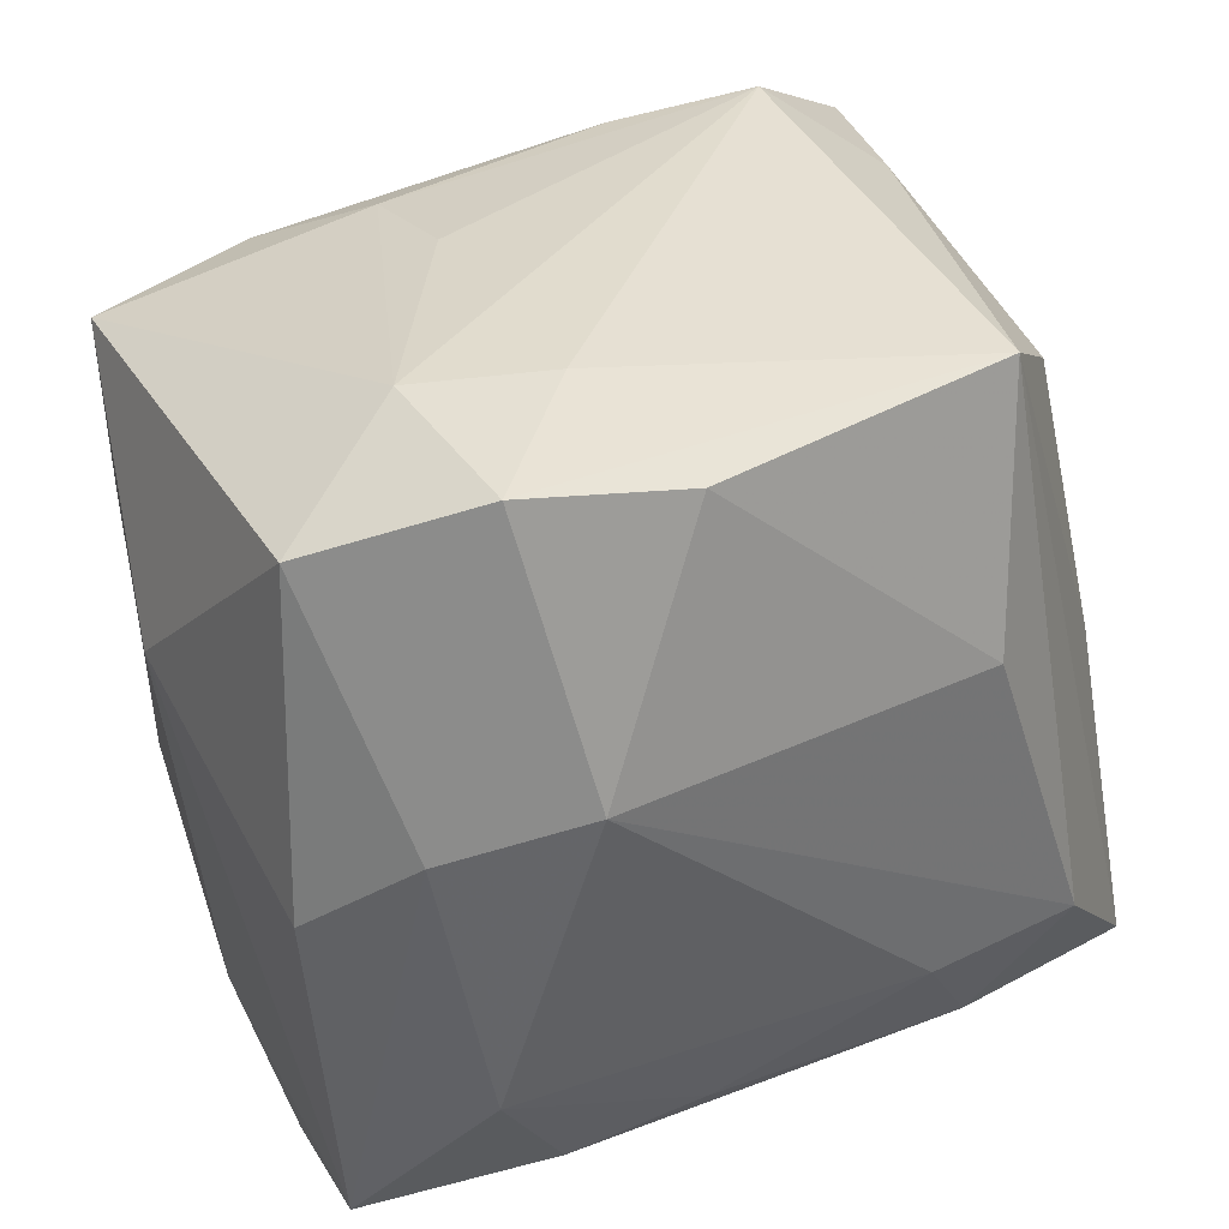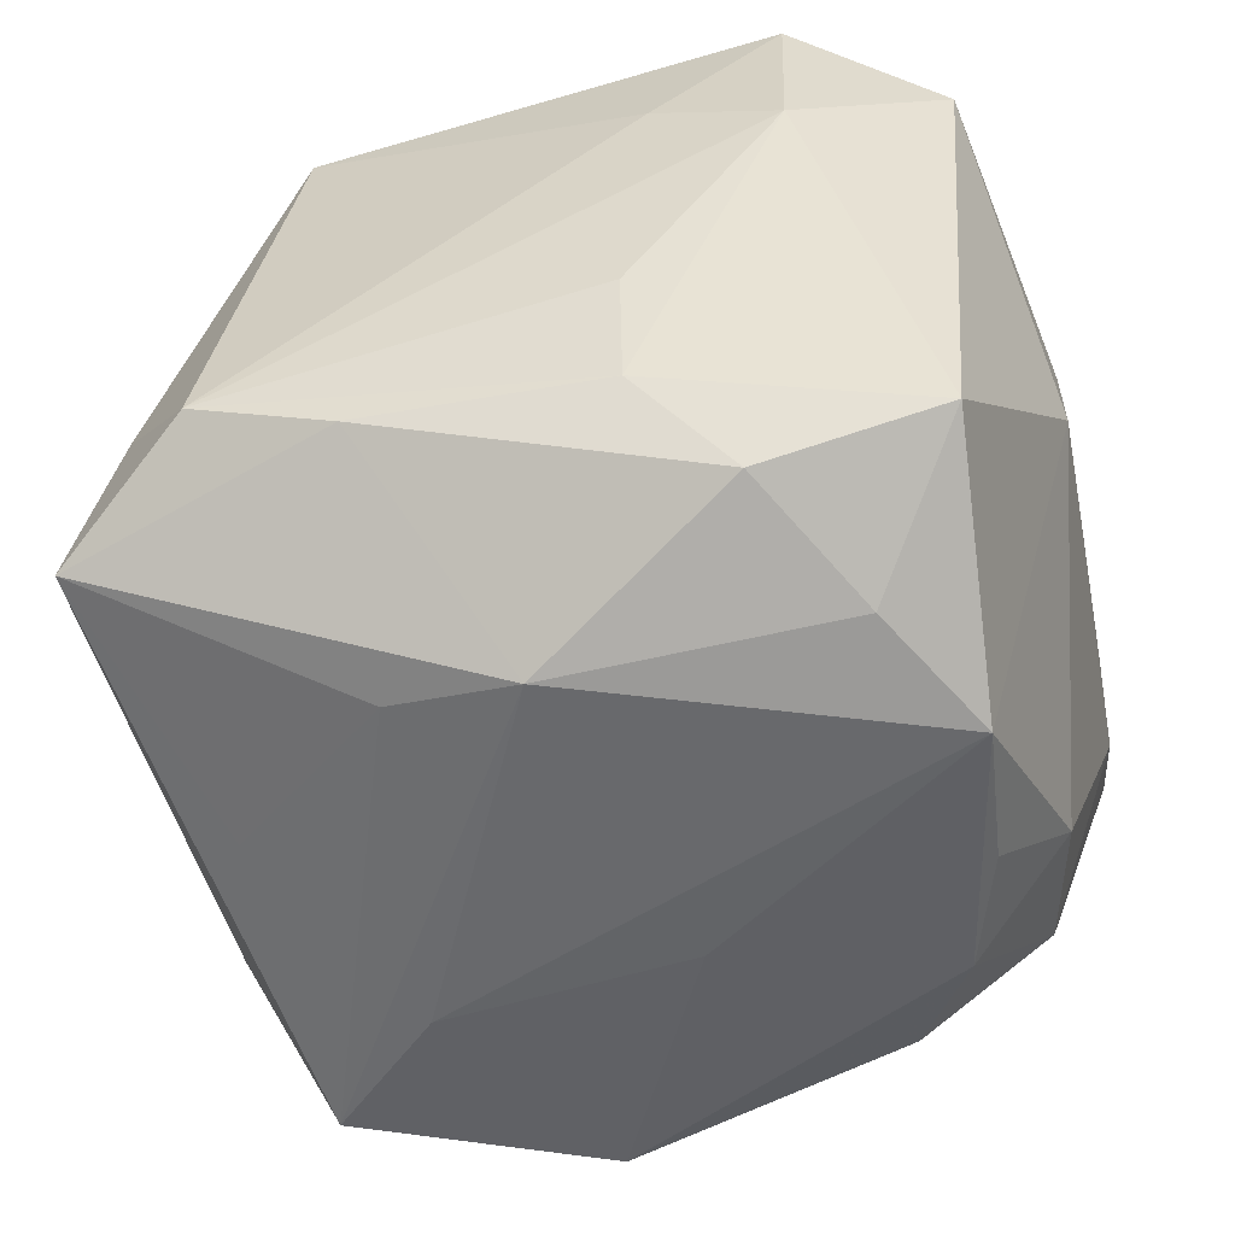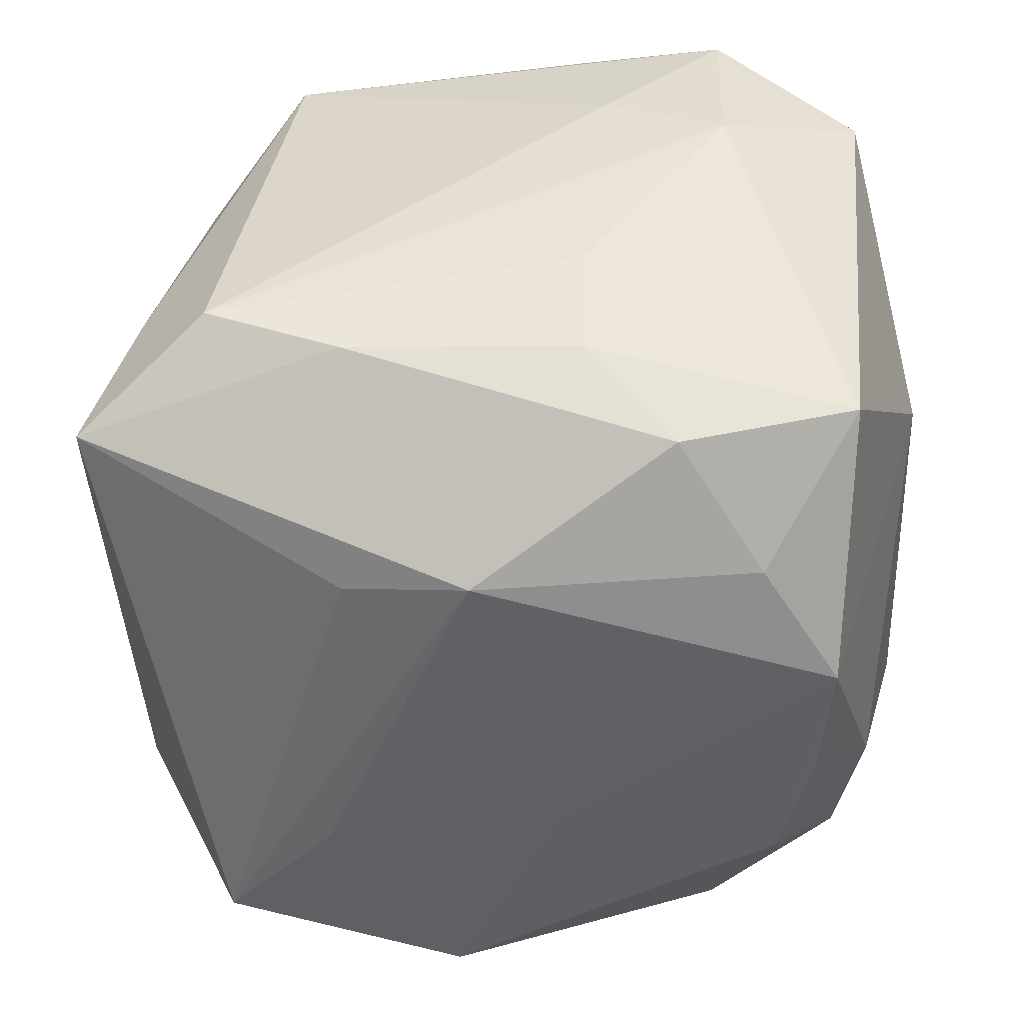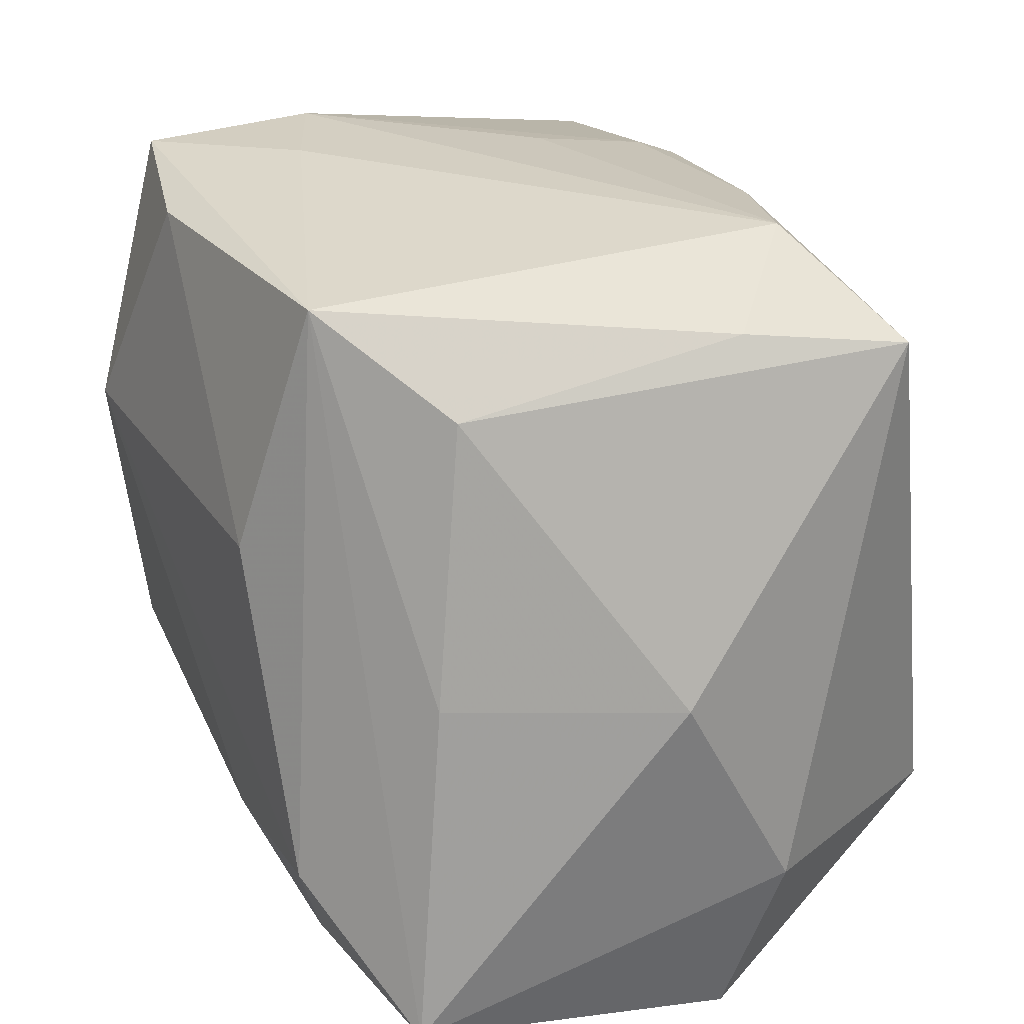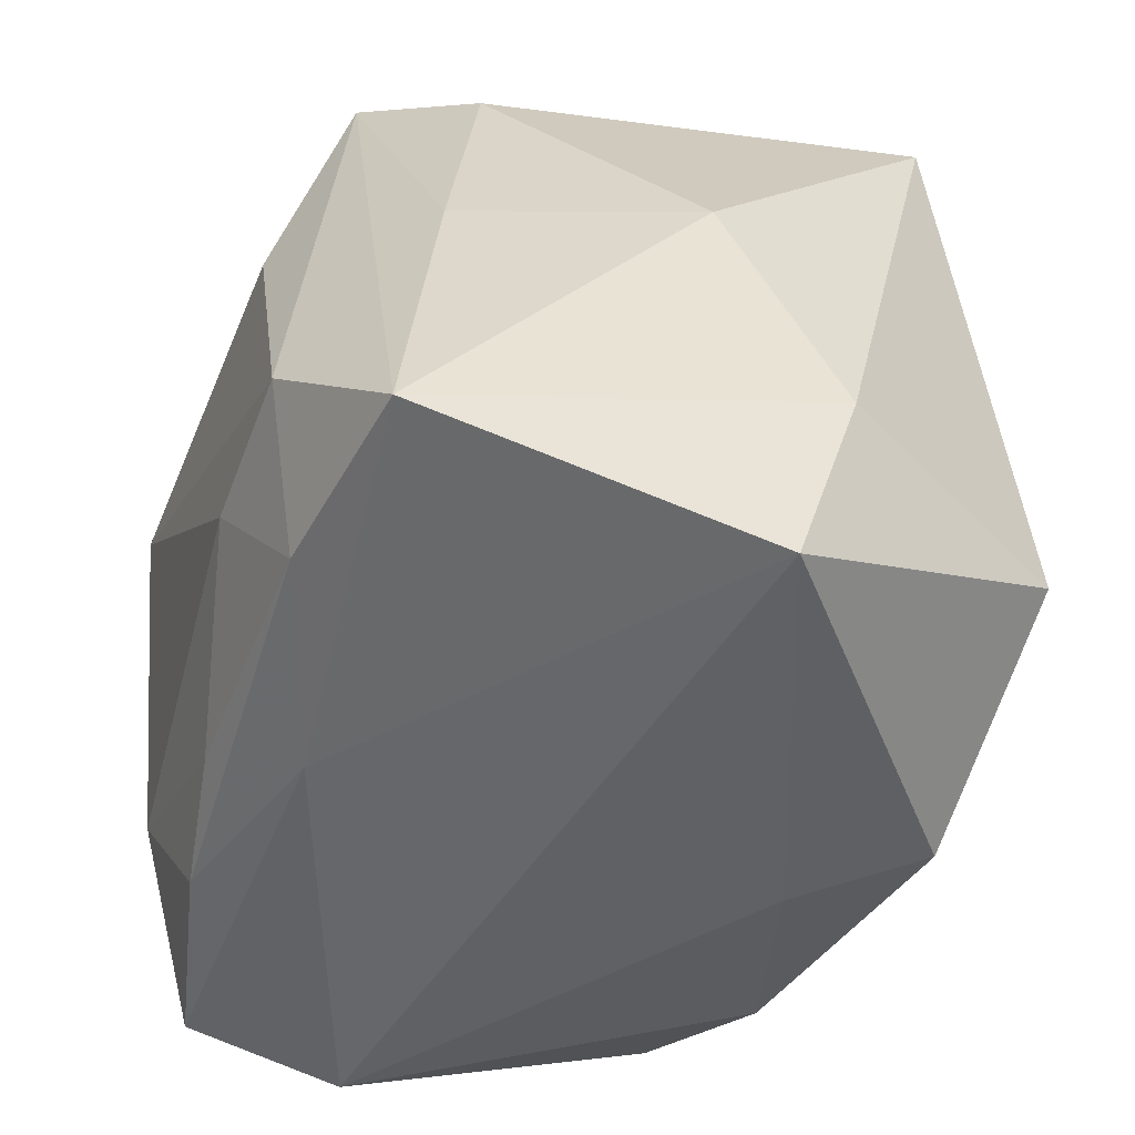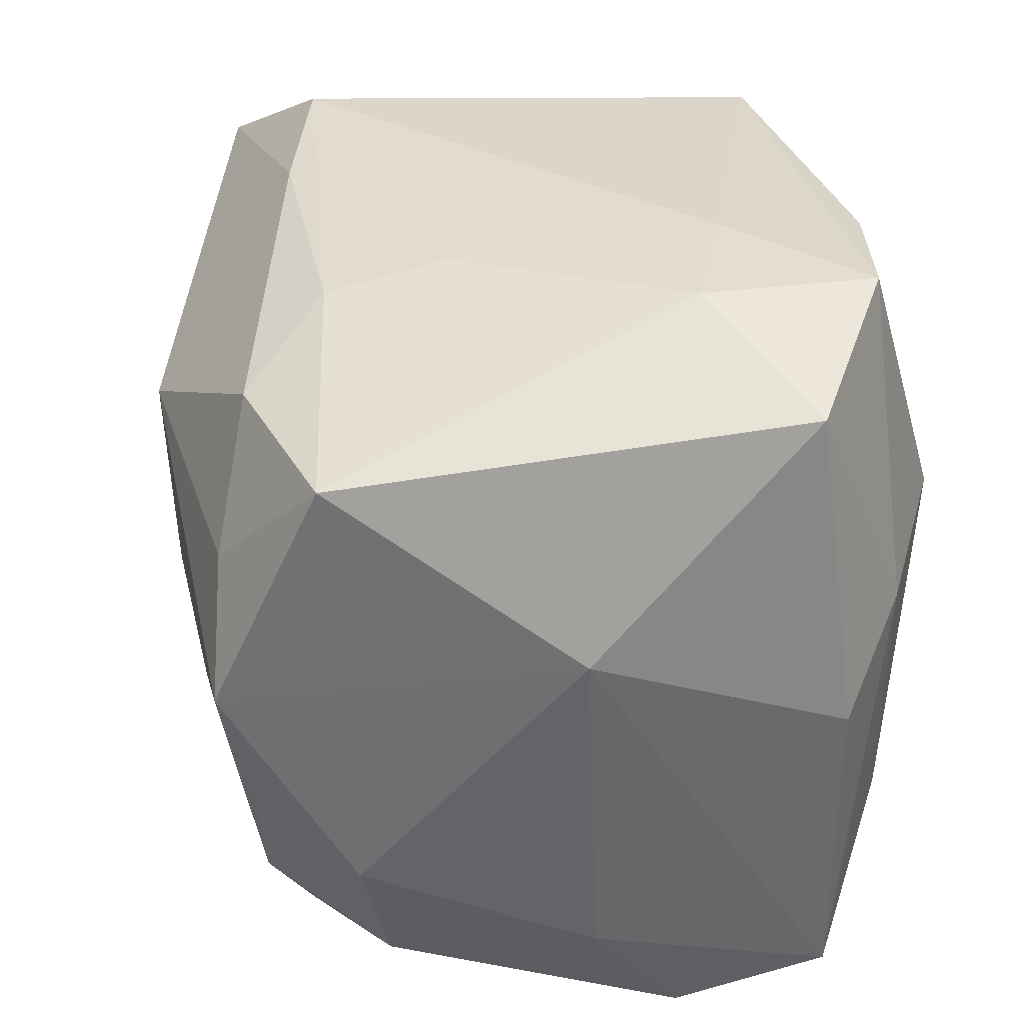
<metadata>
{"format":"obj","ext":"obj","renderer":"f3d","projection":"perspective","resolution":1024,"background":"white","views":[{"elev":36.2,"azim":-31.8,"up":"+Y"},{"elev":-56.5,"azim":-163.2,"up":"+Z"},{"elev":-52.3,"azim":-173.0,"up":"+Z"},{"elev":28.5,"azim":62.3,"up":"+Y"},{"elev":-49.1,"azim":68.0,"up":"+Y"},{"elev":32.7,"azim":-104.3,"up":"+Y"}]}
</metadata>
<code>
v -0.03472 0.02815 0.01554
v 0.02943 0.02897 -0.006605
v -0.02491 -0.008587 -0.02967
v 0.03838 -0.01899 -0.007822
v 0.0352 -0.03388 -0.003811
v 0.02218 0.03453 -0.01421
v 0.001915 -0.03274 -0.01812
v 0.02613 0.02501 0.01749
v -0.03485 -0.02852 0.0192
v -0.02296 0.03365 0.02399
v 0.01667 0.03273 0.02579
v -0.01214 0.03453 0.01386
v -0.01588 0.02609 -0.0273
v -0.009346 0.03275 -0.00884
v -0.02251 0.03396 0.00887
v -0.009894 0.03196 0.02748
v 0.009409 -0.03132 -0.02749
v 0.002087 0.01714 -0.03247
v 0.01307 0.01113 0.03133
v 0.0339 0.02724 -0.0198
v -0.01985 0.01143 0.03133
v -0.03068 0.02521 -0.02412
v -0.03409 -0.0222 -0.002009
v 0.00923 -0.01684 0.03102
v -0.02709 0.004319 -0.03275
v -0.02176 0.01487 -0.03095
v 0.03342 -0.02817 0.02524
v -0.002746 -0.01047 -0.03082
v -0.0266 -0.02596 -0.01882
v -0.01893 -0.0275 0.0237
v -0.03018 0.007173 0.02507
v -0.02587 -0.01652 0.02649
v -0.03715 0.0002348 0.01856
v 0.03801 0.0004201 0.002405
v -0.00892 0.03076 -0.01919
v -0.02085 -0.019 -0.02848
v -0.001086 -0.02973 0.01993
v 0.02904 -0.02062 -0.02829
v -0.03006 -0.0141 -0.02189
v -0.03712 0.009513 -0.003983
v -0.007655 -0.02509 0.02617
v 0.01289 0.0161 -0.02933
v 0.02982 0.001355 0.02126
v 0.01841 -0.01123 -0.03026
v 0.0109 0.0326 -0.0185
v 0.02798 0.004795 -0.02519
v 0.02269 -0.01619 0.03133
v -0.01472 -0.02926 -0.02363
v 0.01617 -0.02735 0.0269
v -0.0326 -0.0326 0.006154
f 6 11 2
f 43 27 34
f 11 27 43
f 8 2 11
f 8 43 34
f 11 43 8
f 4 5 38
f 34 27 4
f 27 5 4
f 6 2 20
f 20 4 38
f 34 4 20
f 20 8 34
f 2 8 20
f 16 10 21
f 11 10 16
f 21 19 16
f 16 19 11
f 40 33 1
f 50 5 37
f 37 5 27
f 31 1 33
f 21 10 31
f 10 1 31
f 9 33 40
f 50 37 9
f 9 37 30
f 9 31 33
f 23 9 40
f 50 9 23
f 22 25 40
f 40 1 22
f 47 19 21
f 21 24 47
f 47 27 11
f 11 19 47
f 49 37 27
f 30 37 49
f 49 41 30
f 24 41 49
f 27 47 49
f 49 47 24
f 7 5 50
f 50 48 7
f 17 7 48
f 38 5 17
f 5 7 17
f 29 48 50
f 50 23 29
f 6 20 45
f 20 18 45
f 45 18 13
f 44 18 38
f 25 18 44
f 38 17 44
f 38 18 42
f 42 18 20
f 26 18 25
f 13 18 26
f 25 22 26
f 26 22 13
f 32 9 30
f 30 41 32
f 32 41 24
f 32 24 21
f 21 31 32
f 31 9 32
f 25 17 36
f 36 17 48
f 48 29 36
f 39 29 23
f 40 25 39
f 39 23 40
f 39 36 29
f 28 17 25
f 25 44 28
f 28 44 17
f 46 20 38
f 38 42 46
f 46 42 20
f 25 36 3
f 3 39 25
f 36 39 3
f 12 11 6
f 12 10 11
f 15 1 10
f 15 22 1
f 10 12 15
f 6 14 15
f 15 12 6
f 13 22 35
f 35 45 13
f 22 15 35
f 35 15 14
f 6 45 35
f 35 14 6

</code>
